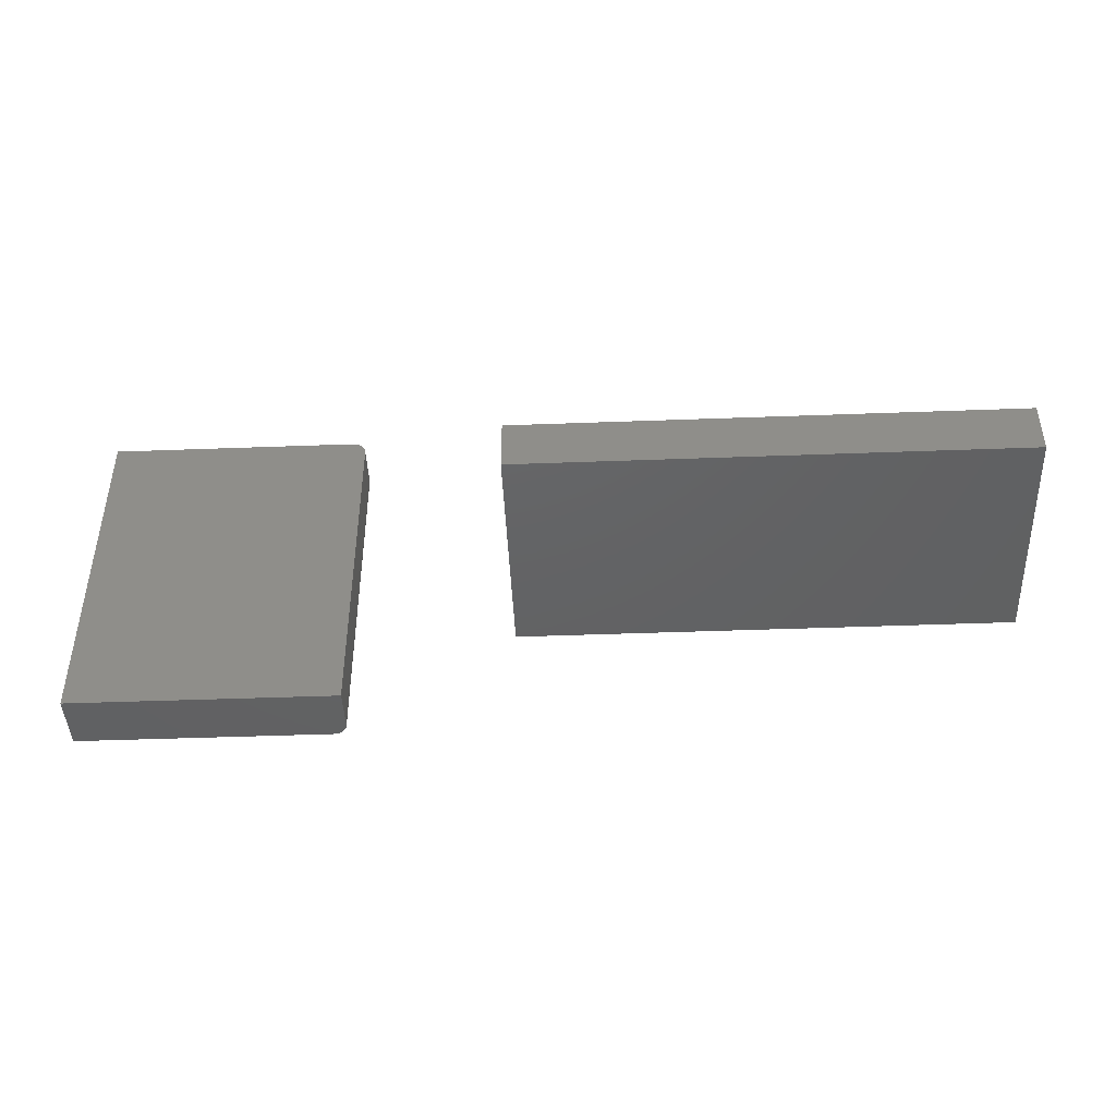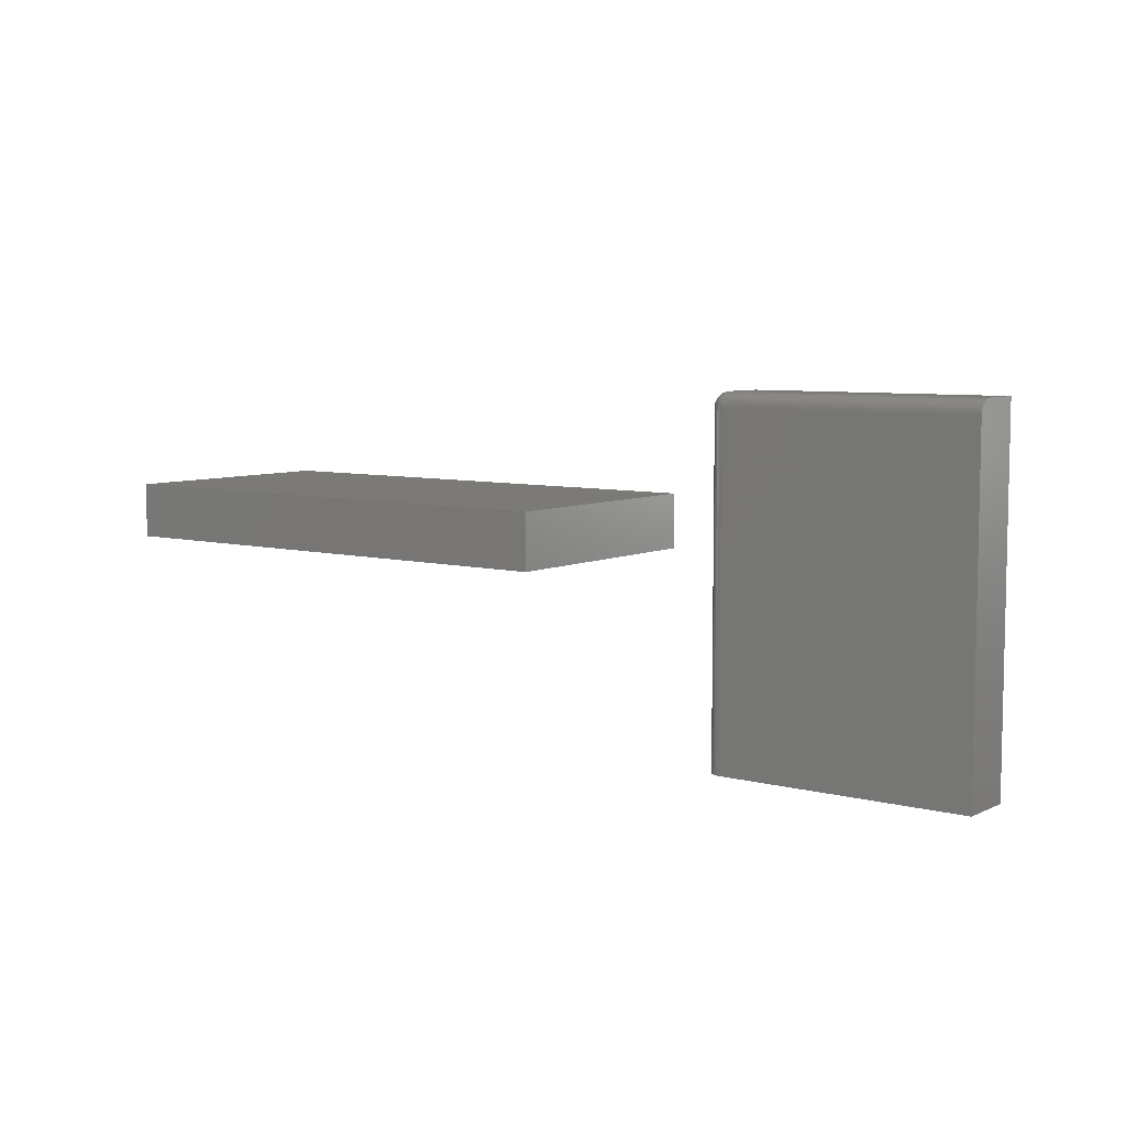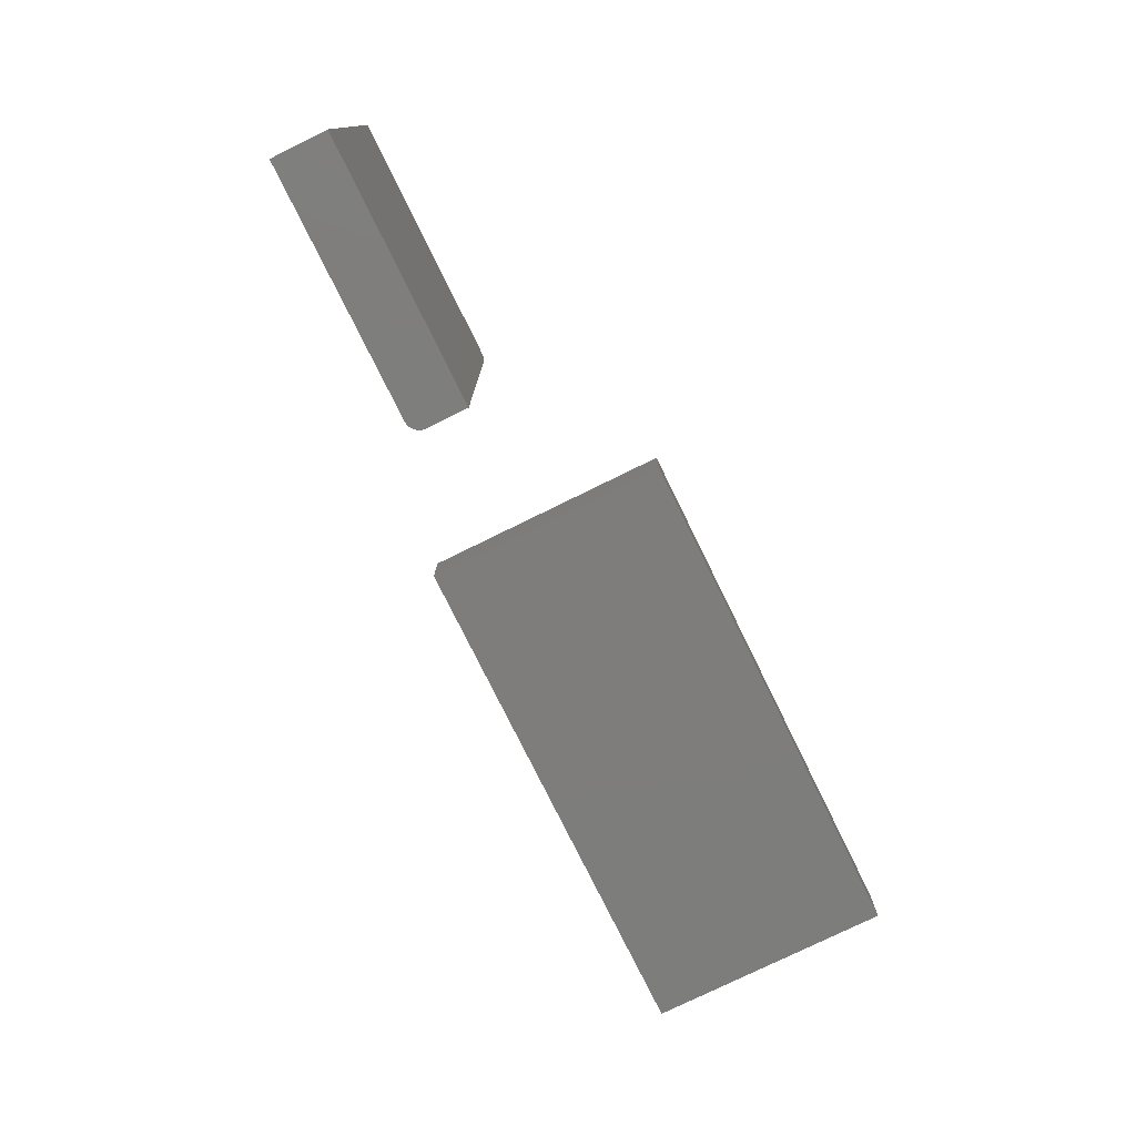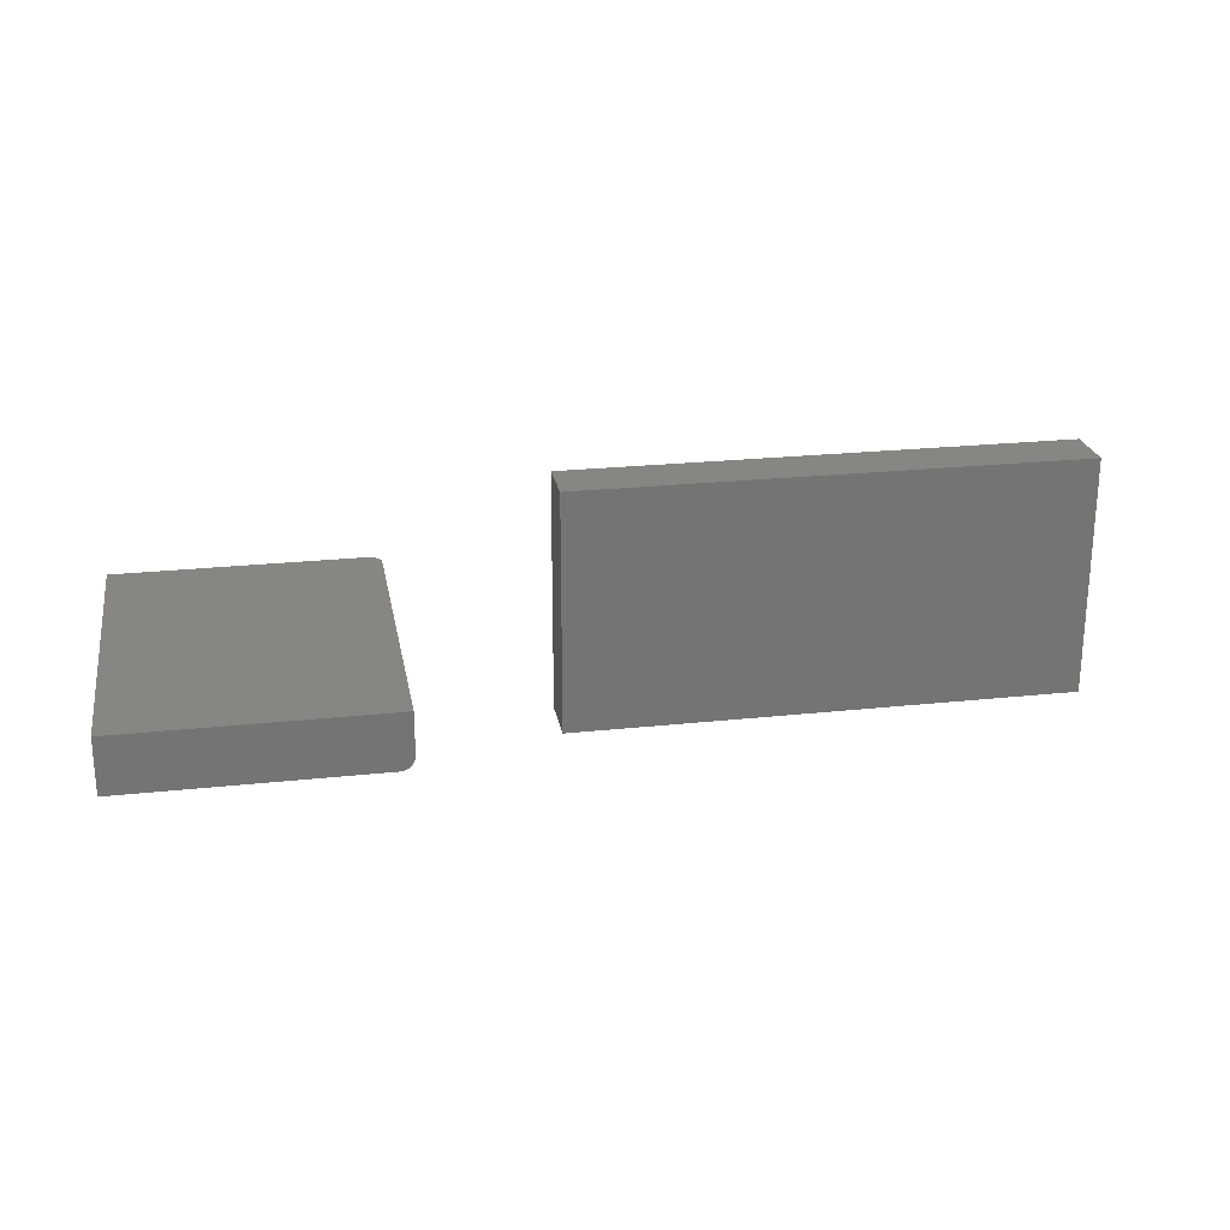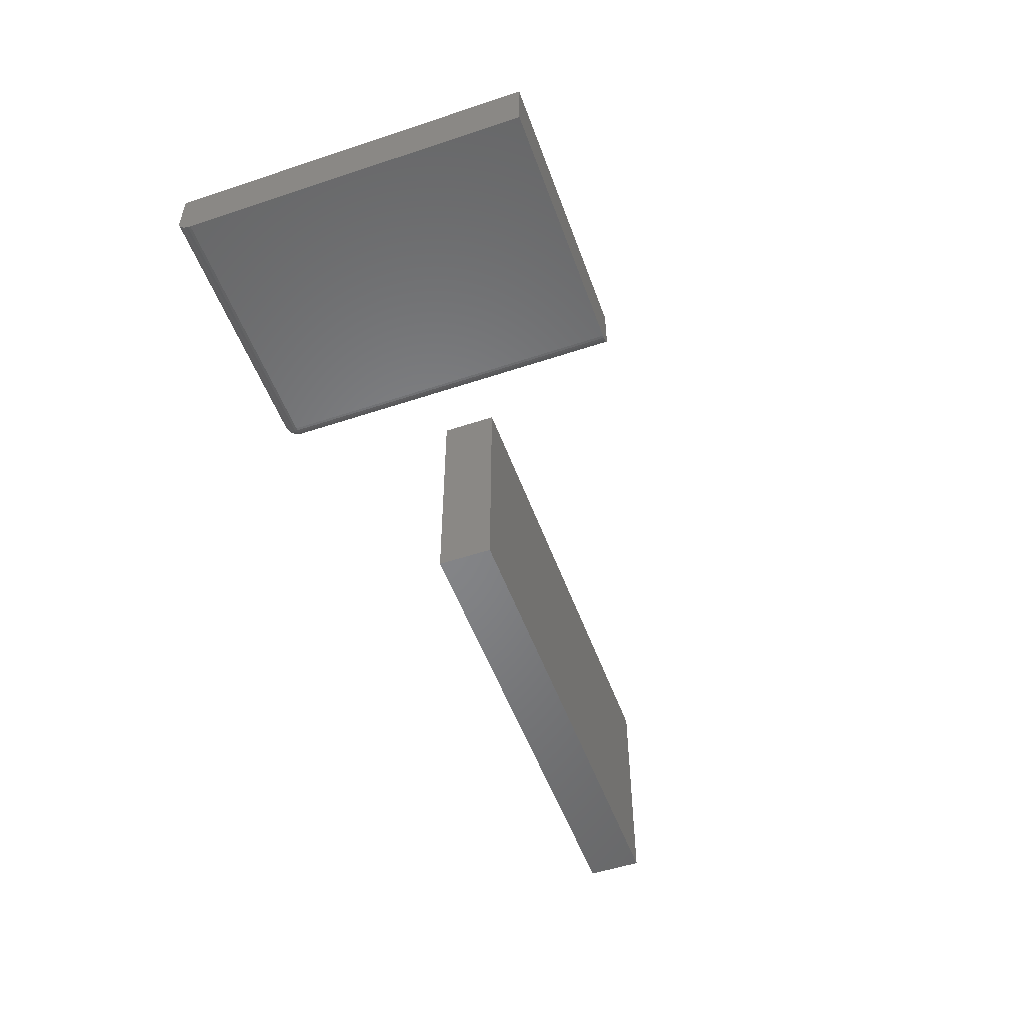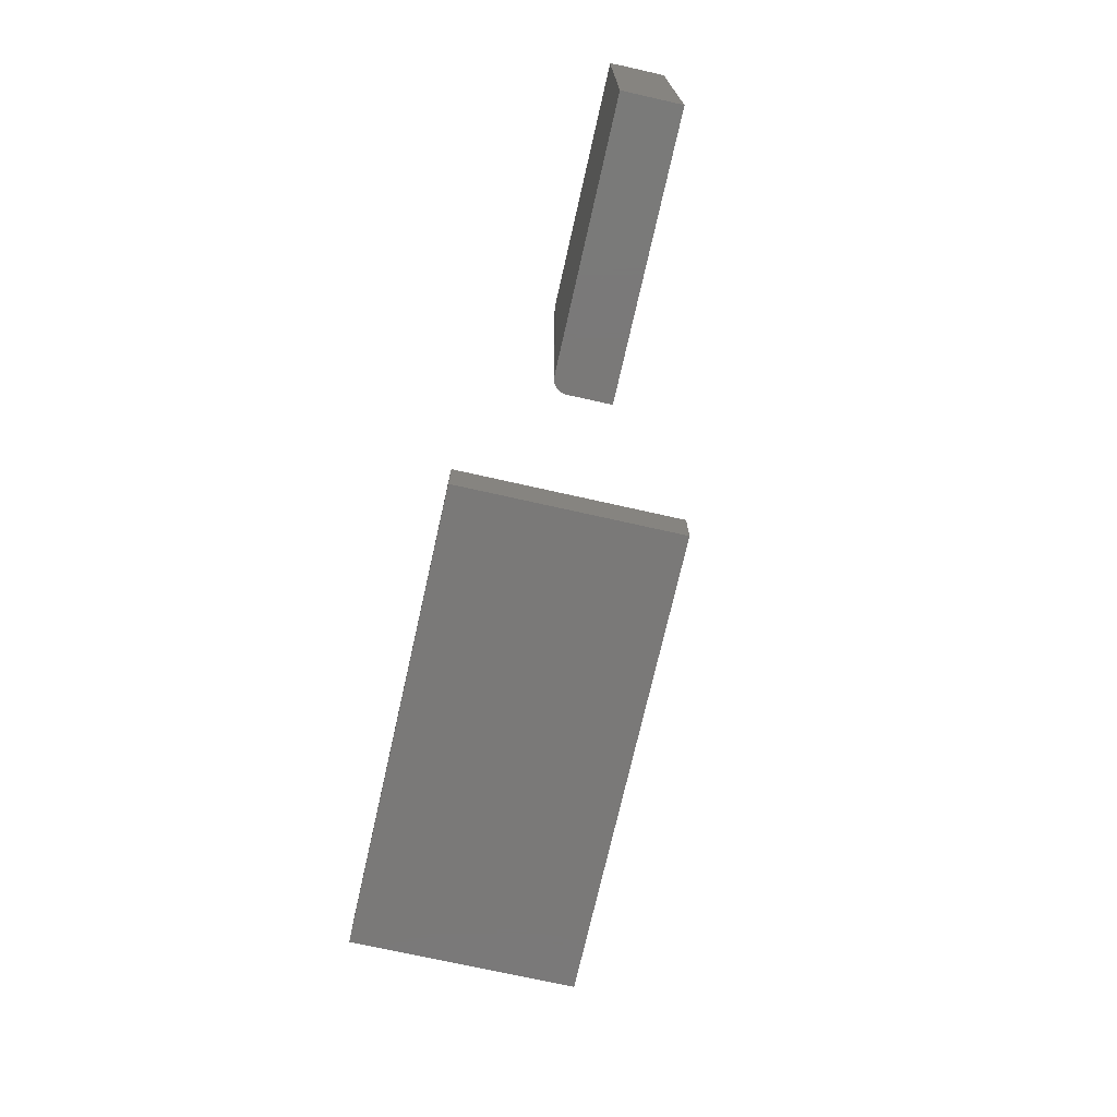
<metadata>
{"format":"stl","ext":"stl","renderer":"f3d","projection":"perspective","resolution":1024,"background":"white","views":[{"elev":-44.4,"azim":-177.5,"up":"+Z"},{"elev":6.9,"azim":37.0,"up":"+Z"},{"elev":-77.1,"azim":116.2,"up":"+Z"},{"elev":23.8,"azim":169.8,"up":"+Y"},{"elev":-52.5,"azim":109.7,"up":"+Y"},{"elev":-72.4,"azim":77.3,"up":"+Z"}]}
</metadata>
<code>
# stl→obj: 107 verts, 206 faces
v 0.4531 -0.04688 0.1719
v 0.4531 -0.04688 -0.2031
v 0.4534 -0.04992 0.1719
v 0.4534 -0.04992 -0.2031
v 0.4543 -0.05285 0.1719
v 0.4543 -0.05285 -0.2031
v 0.4558 -0.05556 0.1719
v 0.4558 -0.05556 -0.2031
v 0.4577 -0.05792 0.1719
v 0.4577 -0.05792 -0.2031
v 0.4601 -0.05987 0.1719
v 0.4601 -0.05987 -0.2031
v 0.4628 -0.06131 0.1719
v 0.4628 -0.06131 -0.2031
v 0.4657 -0.0622 0.1719
v 0.4657 -0.0622 -0.2031
v 0.4688 -0.0625 0.1719
v 0.4688 -0.0625 -0.2031
v 0.7492 -0.0625 -0.2031
v 0.7492 -0.0625 0.1719
v 0.4531 2.082e-17 0.1719
v 0.4531 0 -0.2031
v 0.7492 -0.04688 0.1875
v 0.7492 3.812e-17 0.1875
v 0.4688 -0.04688 0.1875
v 0.4688 2.255e-17 0.1875
v 0.4628 2.215e-17 0.1863
v 0.4657 2.237e-17 0.1872
v 0.7492 1.643e-17 -0.2031
v 0.4534 2.1e-17 0.1749
v 0.4543 2.121e-17 0.1779
v 0.4558 2.144e-17 0.1806
v 0.4577 2.168e-17 0.1829
v 0.4601 2.192e-17 0.1849
v 0.7492 -0.04992 0.1872
v 0.7492 -0.05285 0.1863
v 0.7492 -0.05556 0.1849
v 0.7492 -0.05792 0.1829
v 0.7492 -0.05987 0.1806
v 0.7492 -0.06131 0.1779
v 0.7492 -0.0622 0.1749
v 0.4534 -0.04688 0.1749
v 0.4543 -0.04688 0.1779
v 0.4558 -0.04688 0.1806
v 0.4577 -0.04688 0.1829
v 0.4601 -0.04688 0.1849
v 0.4628 -0.04688 0.1863
v 0.4657 -0.04688 0.1872
v 0.4688 -0.04992 0.1872
v 0.4688 -0.05285 0.1863
v 0.4688 -0.05556 0.1849
v 0.4688 -0.05792 0.1829
v 0.4688 -0.05987 0.1806
v 0.4688 -0.06131 0.1779
v 0.4688 -0.0622 0.1749
v 0.4662 -0.04857 0.1872
v 0.4629 -0.04804 0.1863
v 0.4671 -0.04941 0.1872
v 0.4638 -0.0502 0.1863
v 0.4654 -0.05185 0.1863
v 0.4658 -0.06191 0.1749
v 0.4659 -0.06103 0.1779
v 0.4662 -0.05962 0.1806
v 0.4666 -0.05771 0.1829
v 0.4671 -0.05539 0.1849
v 0.4676 -0.05274 0.1863
v 0.4537 -0.04986 0.1749
v 0.4546 -0.04969 0.1779
v 0.456 -0.04941 0.1806
v 0.4579 -0.04903 0.1829
v 0.4602 -0.04857 0.1849
v 0.4546 -0.05274 0.1749
v 0.4554 -0.0524 0.1779
v 0.4567 -0.05185 0.1806
v 0.4585 -0.0511 0.1829
v 0.4607 -0.0502 0.1849
v 0.4632 -0.04916 0.1863
v 0.456 -0.05539 0.1749
v 0.4567 -0.05489 0.1779
v 0.4579 -0.05409 0.1806
v 0.4596 -0.05301 0.1829
v 0.4615 -0.0517 0.1849
v 0.4579 -0.05771 0.1749
v 0.4585 -0.05708 0.1779
v 0.4596 -0.05606 0.1806
v 0.4609 -0.05469 0.1829
v 0.4626 -0.05301 0.1849
v 0.4645 -0.0511 0.1863
v 0.4602 -0.05962 0.1749
v 0.4607 -0.05888 0.1779
v 0.4615 -0.05768 0.1806
v 0.4626 -0.05606 0.1829
v 0.4639 -0.05409 0.1849
v 0.4629 -0.06103 0.1749
v 0.4632 -0.06021 0.1779
v 0.4638 -0.05888 0.1806
v 0.4645 -0.05708 0.1829
v 0.4654 -0.05489 0.1849
v 0.4665 -0.0524 0.1863
v -0.2969 -0.1406 0.0625
v 0.2812 -0.1406 0.0625
v -0.2969 0.1332 0.0625
v 0.2812 0.1332 0.0625
v -0.2969 -0.1406 0
v -0.2969 0.1332 0
v 0.2812 -0.1406 0
v 0.2812 0.1332 0
f 1 2 3
f 3 2 4
f 3 4 5
f 5 4 6
f 5 6 7
f 7 6 8
f 7 8 9
f 9 8 10
f 9 10 11
f 11 10 12
f 11 12 13
f 13 12 14
f 13 14 15
f 15 14 16
f 15 16 17
f 17 16 18
f 18 19 17
f 17 19 20
f 1 21 2
f 2 21 22
f 23 24 25
f 25 24 26
f 27 28 26
f 24 29 22
f 24 22 21
f 24 21 30
f 24 30 31
f 24 31 32
f 24 32 33
f 24 33 34
f 24 34 27
f 24 27 26
f 23 35 36
f 24 23 36
f 24 36 37
f 24 37 38
f 24 38 39
f 24 39 40
f 24 40 41
f 24 41 20
f 24 20 19
f 24 19 29
f 21 1 30
f 30 1 42
f 30 42 31
f 31 42 43
f 31 43 32
f 32 43 44
f 32 44 33
f 33 44 45
f 33 45 34
f 34 45 46
f 34 46 27
f 27 46 47
f 27 47 28
f 28 47 48
f 28 48 26
f 26 48 25
f 23 25 35
f 35 25 49
f 35 49 36
f 36 49 50
f 36 50 37
f 37 50 51
f 37 51 38
f 38 51 52
f 38 52 39
f 39 52 53
f 39 53 40
f 40 53 54
f 40 54 41
f 41 54 55
f 41 55 20
f 20 55 17
f 56 48 57
f 58 56 59
f 49 58 60
f 25 48 56
f 25 56 58
f 25 58 49
f 15 17 61
f 61 17 55
f 61 55 62
f 62 55 54
f 62 54 63
f 63 54 53
f 63 53 64
f 64 53 52
f 64 52 65
f 65 52 51
f 65 51 66
f 66 51 50
f 66 50 49
f 1 3 42
f 42 3 67
f 42 67 43
f 43 67 68
f 43 68 44
f 44 68 69
f 44 69 45
f 45 69 70
f 45 70 46
f 46 70 71
f 46 71 47
f 47 71 57
f 47 57 48
f 3 5 67
f 67 5 72
f 67 72 68
f 68 72 73
f 68 73 69
f 69 73 74
f 69 74 70
f 70 74 75
f 70 75 71
f 71 75 76
f 71 76 57
f 57 76 77
f 57 77 56
f 5 7 72
f 72 7 78
f 72 78 73
f 73 78 79
f 73 79 74
f 74 79 80
f 74 80 75
f 75 80 81
f 75 81 76
f 76 81 82
f 76 82 77
f 77 82 59
f 77 59 56
f 7 9 78
f 78 9 83
f 78 83 79
f 79 83 84
f 79 84 80
f 80 84 85
f 80 85 81
f 81 85 86
f 81 86 82
f 82 86 87
f 82 87 59
f 59 87 88
f 59 88 58
f 9 11 83
f 83 11 89
f 83 89 84
f 84 89 90
f 84 90 85
f 85 90 91
f 85 91 86
f 86 91 92
f 86 92 87
f 87 92 93
f 87 93 88
f 88 93 60
f 88 60 58
f 11 13 89
f 89 13 94
f 89 94 90
f 90 94 95
f 90 95 91
f 91 95 96
f 91 96 92
f 92 96 97
f 92 97 93
f 93 97 98
f 93 98 60
f 60 98 99
f 60 99 49
f 13 15 94
f 94 15 61
f 94 61 95
f 95 61 62
f 95 62 96
f 96 62 63
f 96 63 97
f 97 63 64
f 97 64 98
f 98 64 65
f 98 65 99
f 99 65 66
f 99 66 49
f 29 19 18
f 18 16 14
f 4 2 14
f 4 14 12
f 4 12 10
f 4 10 8
f 4 8 6
f 2 22 14
f 14 22 29
f 14 29 18
f 100 101 102
f 102 101 103
f 104 105 106
f 106 105 107
f 102 105 100
f 100 105 104
f 103 107 102
f 102 107 105
f 101 106 103
f 103 106 107
f 100 104 101
f 101 104 106

</code>
